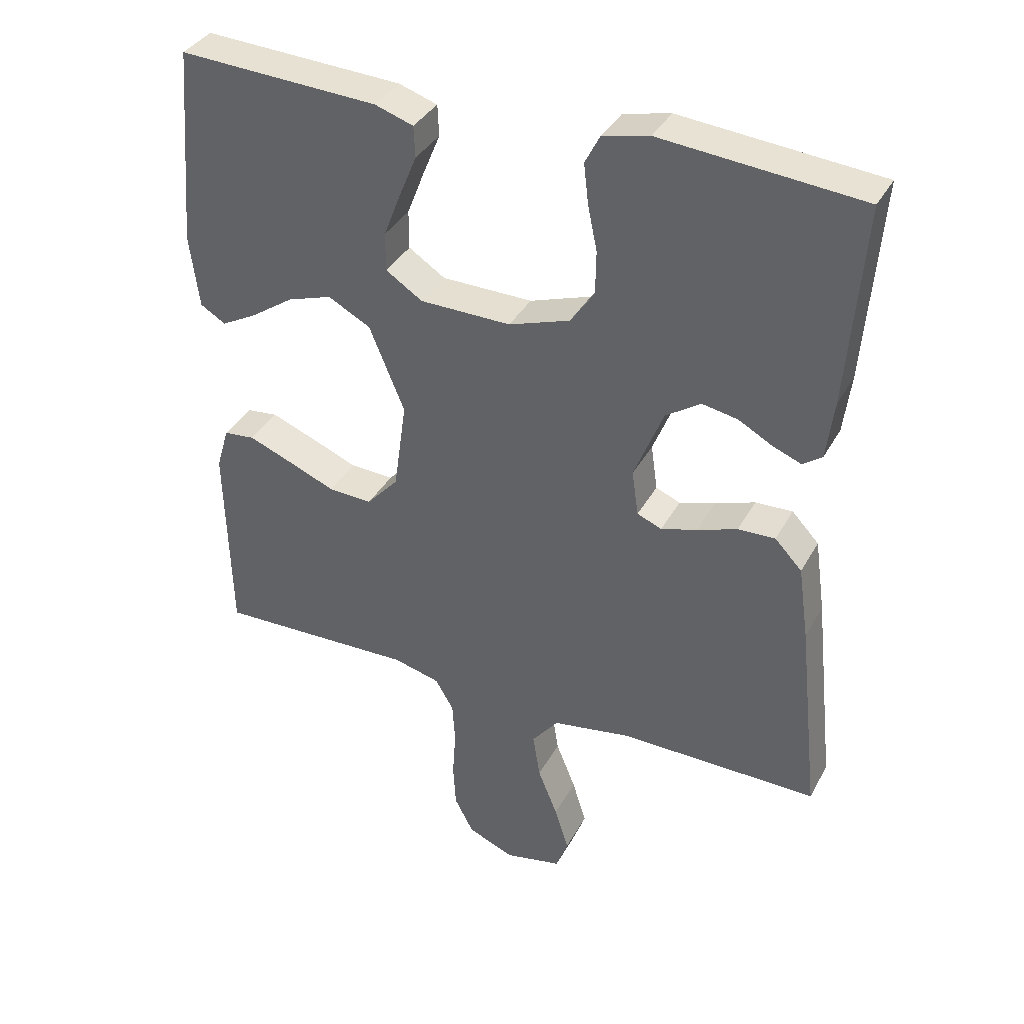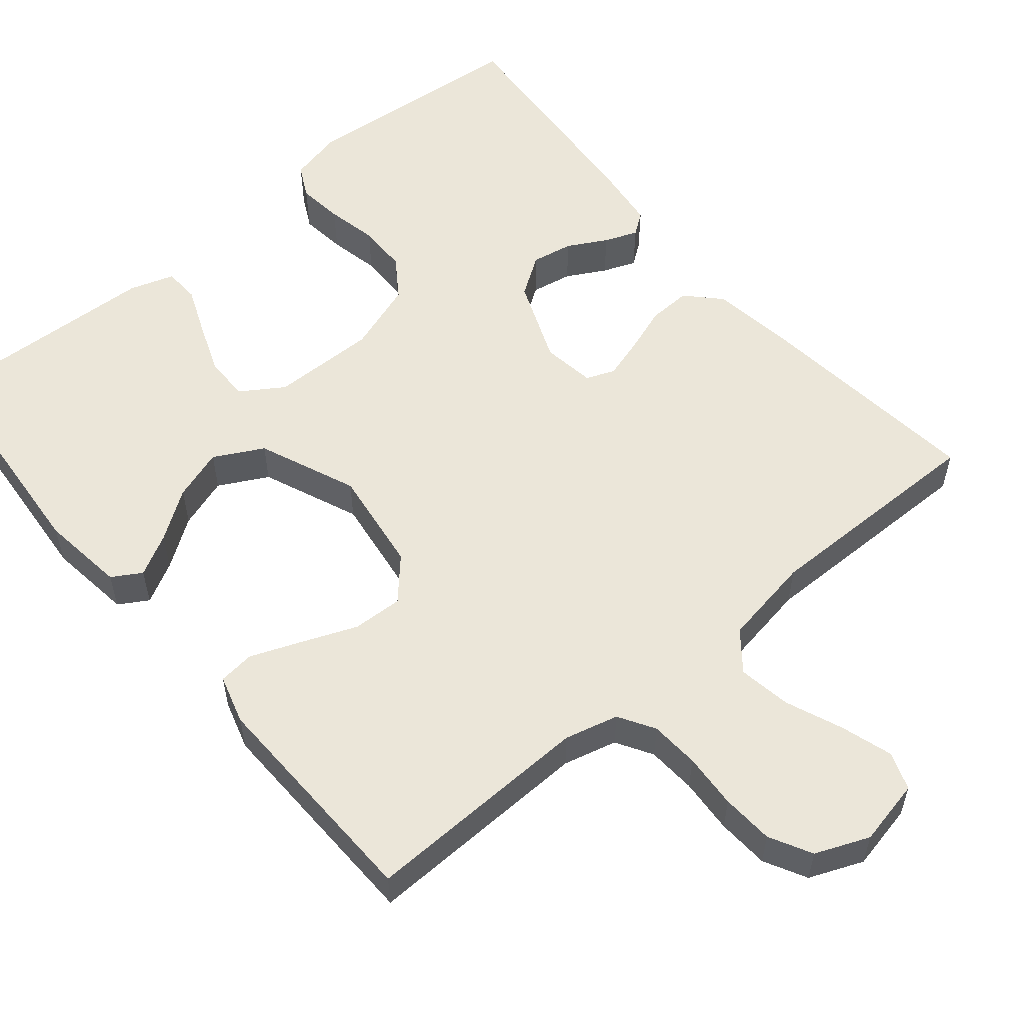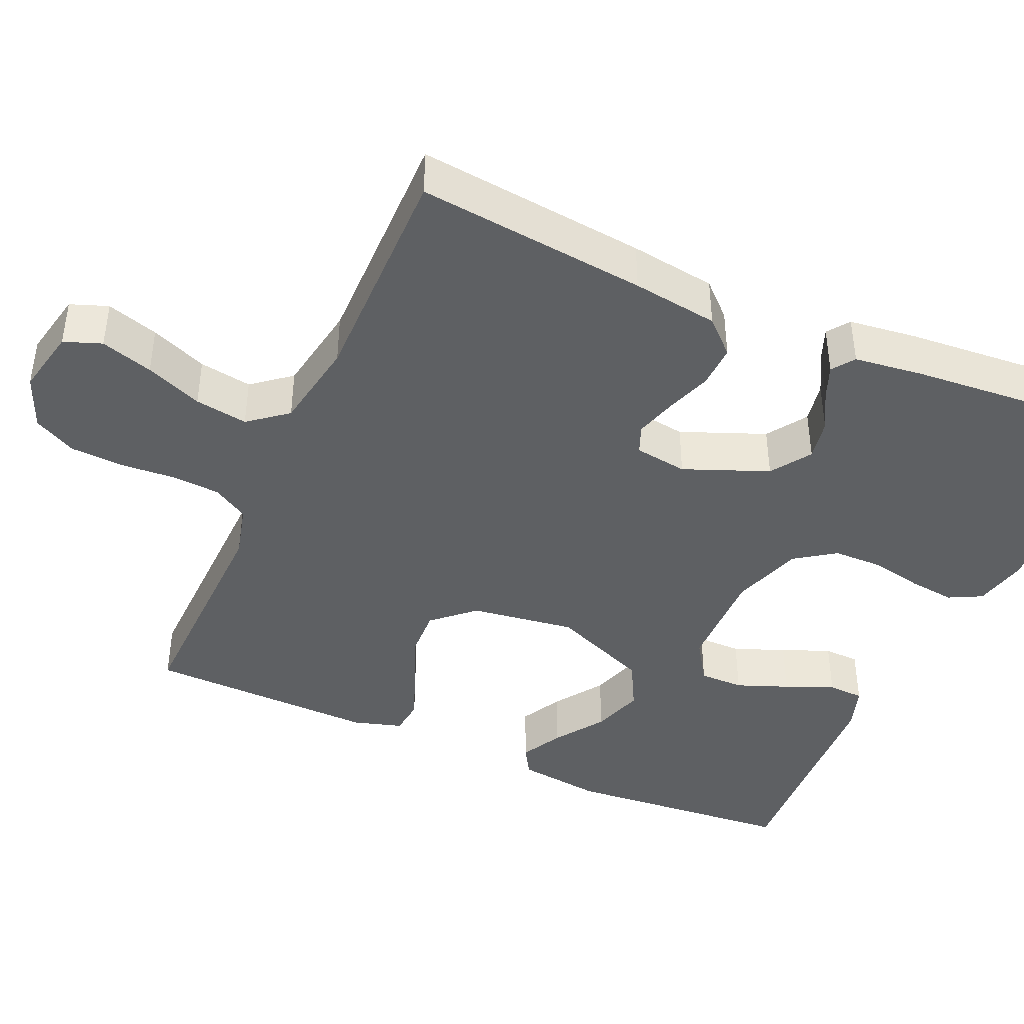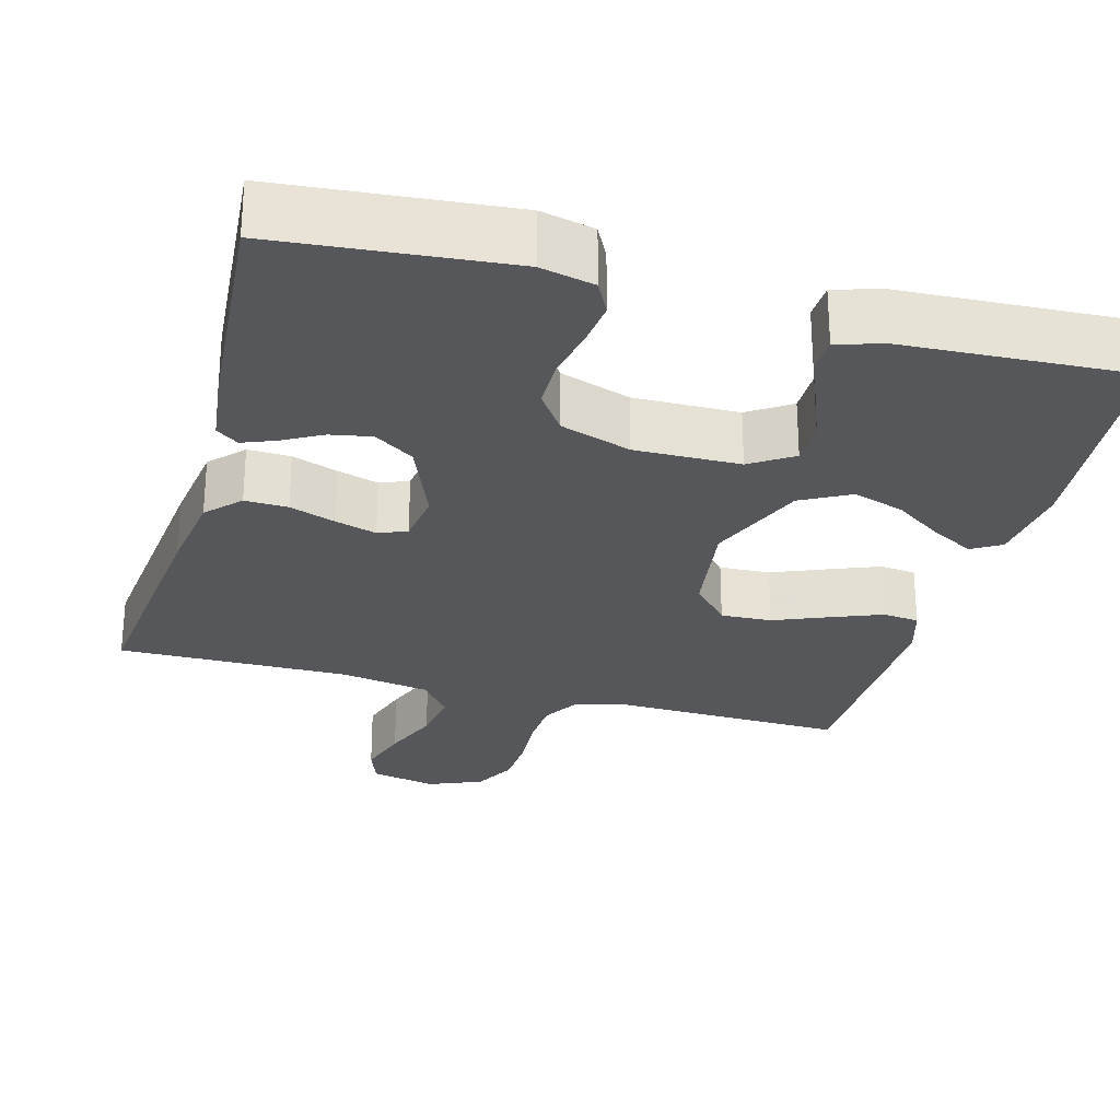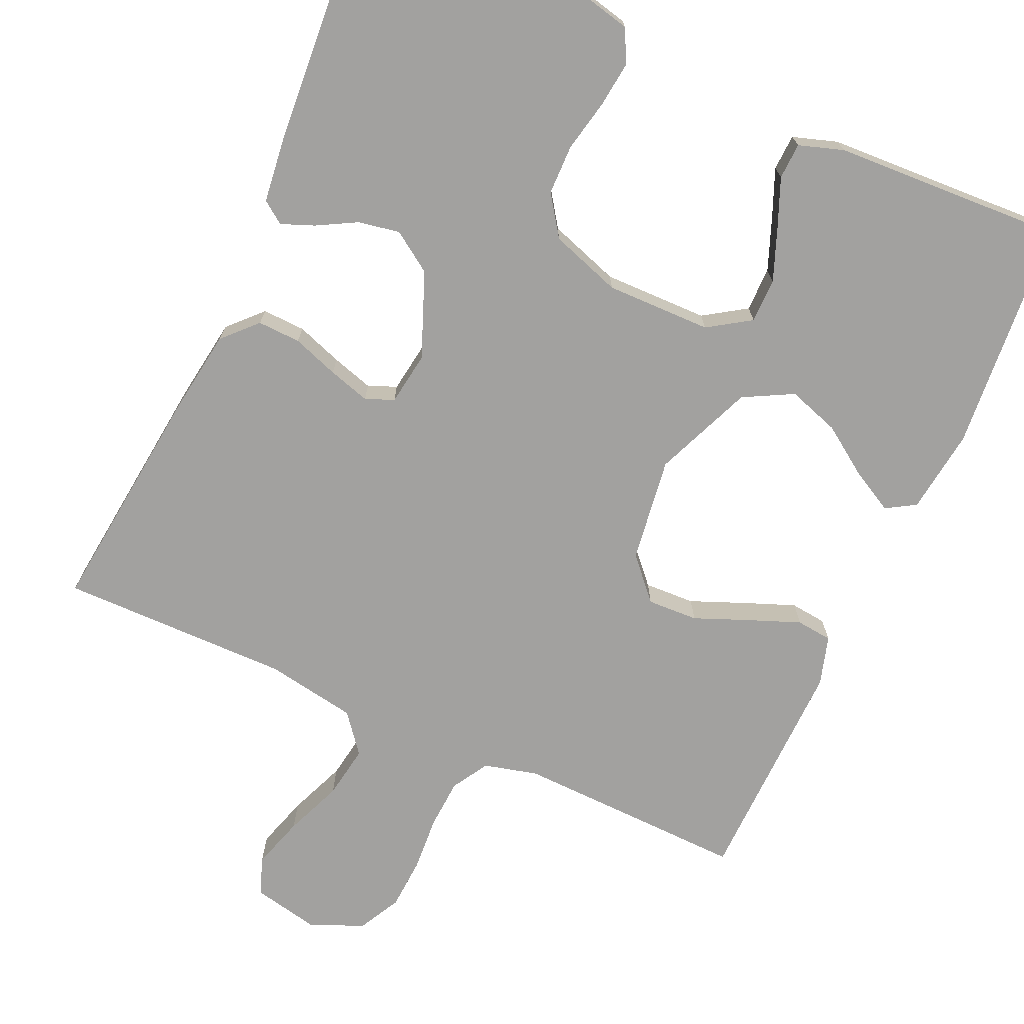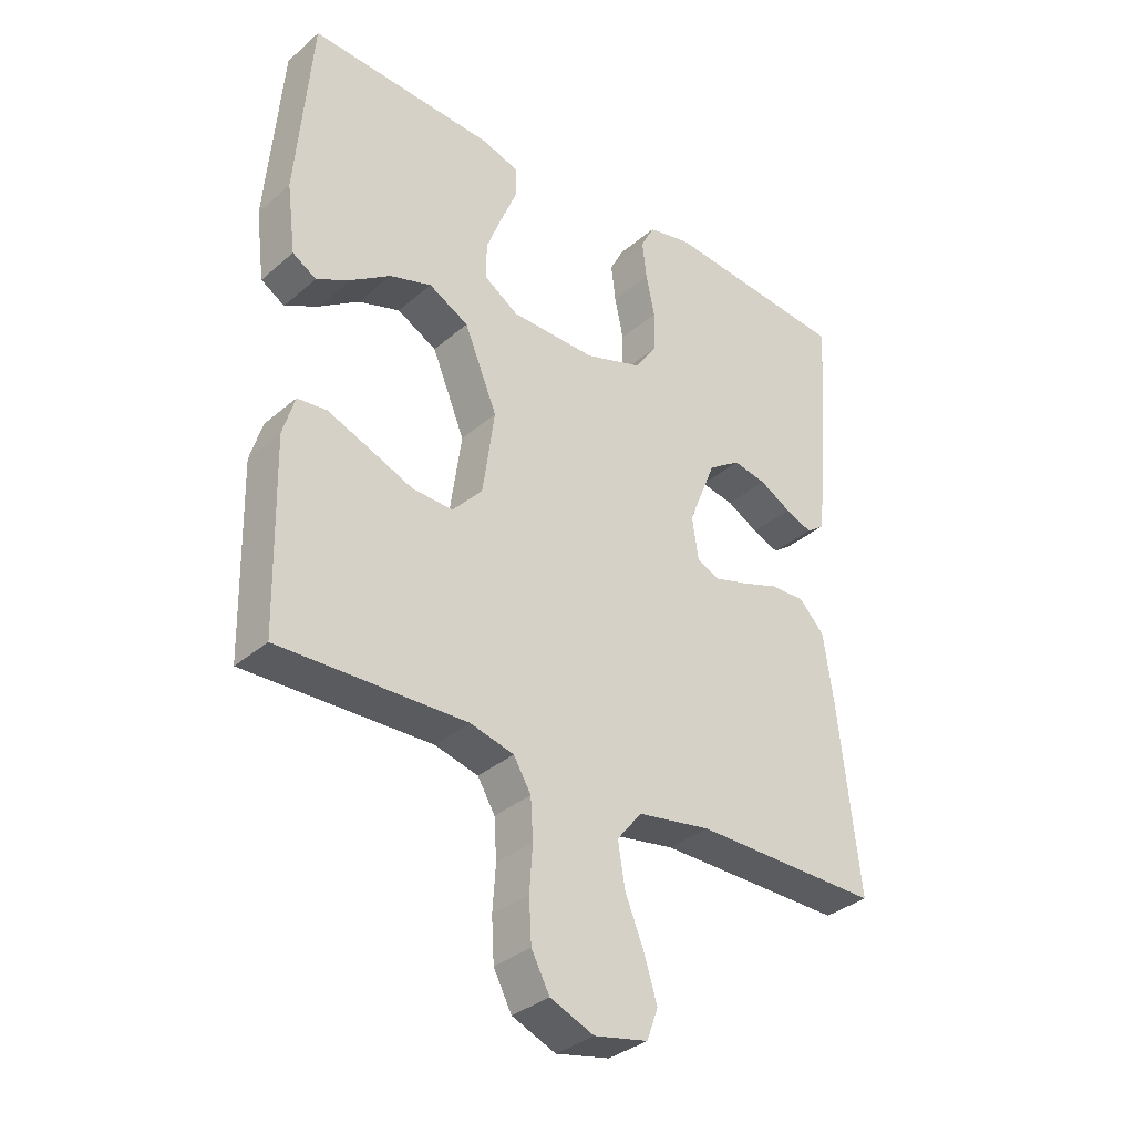
<metadata>
{"format":"obj","ext":"obj","renderer":"f3d","projection":"perspective","resolution":1024,"background":"white","views":[{"elev":36.7,"azim":-154.3,"up":"+Z"},{"elev":55.9,"azim":140.0,"up":"+Y"},{"elev":-42.3,"azim":-113.8,"up":"+Y"},{"elev":-27.4,"azim":-15.3,"up":"+Y"},{"elev":-72.2,"azim":-24.3,"up":"+Y"},{"elev":-34.3,"azim":139.0,"up":"+Z"}]}
</metadata>
<code>
v -0.5 0.07 -0.5
v -0.467 0.07 -0.2
v -0.451 0.07 -0.088
v -0.41 0.07 -0.045
v -0.354 0.07 -0.047
v -0.294 0.07 -0.068
v -0.24 0.07 -0.084
v -0.203 0.07 -0.069
v -0.193 0.07 0
v -0.237 0.07 0.11
v -0.289 0.07 0.145
v -0.343 0.07 0.135
v -0.394 0.07 0.107
v -0.437 0.07 0.09
v -0.466 0.07 0.111
v -0.477 0.07 0.2
v -0.5 0.07 0.5
v -0.2 0.07 0.527
v -0.13 0.07 0.511
v -0.108 0.07 0.468
v -0.115 0.07 0.408
v -0.129 0.07 0.341
v -0.128 0.07 0.276
v -0.092 0.07 0.224
v 0 0.07 0.193
v 0.137 0.07 0.195
v 0.192 0.07 0.231
v 0.192 0.07 0.289
v 0.166 0.07 0.356
v 0.14 0.07 0.419
v 0.142 0.07 0.466
v 0.2 0.07 0.485
v 0.5 0.07 0.5
v 0.525 0.07 0.2
v 0.511 0.07 0.09
v 0.473 0.07 0.067
v 0.419 0.07 0.096
v 0.355 0.07 0.14
v 0.288 0.07 0.162
v 0.224 0.07 0.128
v 0.171 0.07 0
v 0.19 0.07 -0.136
v 0.238 0.07 -0.189
v 0.304 0.07 -0.186
v 0.375 0.07 -0.157
v 0.441 0.07 -0.131
v 0.488 0.07 -0.136
v 0.507 0.07 -0.2
v 0.5 0.07 -0.5
v 0.2 0.07 -0.492
v 0.13 0.07 -0.51
v 0.102 0.07 -0.557
v 0.098 0.07 -0.621
v 0.103 0.07 -0.693
v 0.099 0.07 -0.761
v 0.07 0.07 -0.816
v 0 0.07 -0.845
v -0.086 0.07 -0.827
v -0.104 0.07 -0.778
v -0.083 0.07 -0.71
v -0.053 0.07 -0.636
v -0.042 0.07 -0.567
v -0.082 0.07 -0.517
v -0.2 0.07 -0.497
v -0.5 0 -0.5
v -0.467 0 -0.2
v -0.451 0 -0.088
v -0.41 0 -0.045
v -0.354 0 -0.047
v -0.294 0 -0.068
v -0.24 0 -0.084
v -0.203 0 -0.069
v -0.193 0 0
v -0.237 0 0.11
v -0.289 0 0.145
v -0.343 0 0.135
v -0.394 0 0.107
v -0.437 0 0.09
v -0.466 0 0.111
v -0.477 0 0.2
v -0.5 0 0.5
v -0.2 0 0.527
v -0.13 0 0.511
v -0.108 0 0.468
v -0.115 0 0.408
v -0.129 0 0.341
v -0.128 0 0.276
v -0.092 0 0.224
v 0 0 0.193
v 0.137 0 0.195
v 0.192 0 0.231
v 0.192 0 0.289
v 0.166 0 0.356
v 0.14 0 0.419
v 0.142 0 0.466
v 0.2 0 0.485
v 0.5 0 0.5
v 0.525 0 0.2
v 0.511 0 0.09
v 0.473 0 0.067
v 0.419 0 0.096
v 0.355 0 0.14
v 0.288 0 0.162
v 0.224 0 0.128
v 0.171 0 0
v 0.19 0 -0.136
v 0.238 0 -0.189
v 0.304 0 -0.186
v 0.375 0 -0.157
v 0.441 0 -0.131
v 0.488 0 -0.136
v 0.507 0 -0.2
v 0.5 0 -0.5
v 0.2 0 -0.492
v 0.13 0 -0.51
v 0.102 0 -0.557
v 0.098 0 -0.621
v 0.103 0 -0.693
v 0.099 0 -0.761
v 0.07 0 -0.816
v 0 0 -0.845
v -0.086 0 -0.827
v -0.104 0 -0.778
v -0.083 0 -0.71
v -0.053 0 -0.636
v -0.042 0 -0.567
v -0.082 0 -0.517
v -0.2 0 -0.497
f 59 60 61
f 58 59 61
f 57 58 61
f 56 57 61
f 55 56 61
f 54 55 61
f 53 54 61
f 52 53 61 62
f 51 52 62 63
f 48 49 50
f 47 48 50
f 46 47 50
f 45 46 50
f 44 45 50
f 51 63 64
f 50 51 64
f 44 50 64
f 43 44 64
f 36 37 38
f 35 36 38
f 34 35 38
f 33 34 38
f 32 33 38
f 31 32 38
f 30 31 38
f 29 30 38
f 28 29 38 39
f 27 28 39 40
f 20 21 22
f 19 20 22
f 18 19 22
f 17 18 22
f 16 17 22
f 15 16 22
f 14 15 22
f 13 14 22
f 12 13 22
f 11 12 22 23
f 10 11 23 24
f 4 5 6
f 3 4 6
f 2 3 6
f 1 2 6
f 64 1 6
f 64 6 7
f 64 7 8
f 43 64 8
f 42 43 8
f 41 42 8 9
f 26 27 40 41
f 41 9 10
f 26 41 10
f 25 26 10
f 10 24 25
f 125 124 123
f 125 123 122
f 125 122 121
f 125 121 120
f 125 120 119
f 125 119 118
f 125 118 117
f 126 125 117 116
f 127 126 116 115
f 114 113 112
f 114 112 111
f 114 111 110
f 114 110 109
f 114 109 108
f 128 127 115
f 128 115 114
f 128 114 108
f 128 108 107
f 102 101 100
f 102 100 99
f 102 99 98
f 102 98 97
f 102 97 96
f 102 96 95
f 102 95 94
f 102 94 93
f 103 102 93 92
f 104 103 92 91
f 86 85 84
f 86 84 83
f 86 83 82
f 86 82 81
f 86 81 80
f 86 80 79
f 86 79 78
f 86 78 77
f 86 77 76
f 87 86 76 75
f 88 87 75 74
f 70 69 68
f 70 68 67
f 70 67 66
f 70 66 65
f 70 65 128
f 71 70 128
f 72 71 128
f 72 128 107
f 72 107 106
f 73 72 106 105
f 105 104 91 90
f 74 73 105
f 74 105 90
f 74 90 89
f 89 88 74
f 1 65 66 2
f 2 66 67 3
f 3 67 68 4
f 4 68 69 5
f 5 69 70 6
f 6 70 71 7
f 7 71 72 8
f 8 72 73 9
f 9 73 74 10
f 10 74 75 11
f 11 75 76 12
f 12 76 77 13
f 13 77 78 14
f 14 78 79 15
f 15 79 80 16
f 16 80 81 17
f 17 81 82 18
f 18 82 83 19
f 19 83 84 20
f 20 84 85 21
f 21 85 86 22
f 22 86 87 23
f 23 87 88 24
f 24 88 89 25
f 25 89 90 26
f 26 90 91 27
f 27 91 92 28
f 28 92 93 29
f 29 93 94 30
f 30 94 95 31
f 31 95 96 32
f 32 96 97 33
f 33 97 98 34
f 34 98 99 35
f 35 99 100 36
f 36 100 101 37
f 37 101 102 38
f 38 102 103 39
f 39 103 104 40
f 40 104 105 41
f 41 105 106 42
f 42 106 107 43
f 43 107 108 44
f 44 108 109 45
f 45 109 110 46
f 46 110 111 47
f 47 111 112 48
f 48 112 113 49
f 49 113 114 50
f 50 114 115 51
f 51 115 116 52
f 52 116 117 53
f 53 117 118 54
f 54 118 119 55
f 55 119 120 56
f 56 120 121 57
f 57 121 122 58
f 58 122 123 59
f 59 123 124 60
f 60 124 125 61
f 61 125 126 62
f 62 126 127 63
f 63 127 128 64
f 64 128 65 1

</code>
